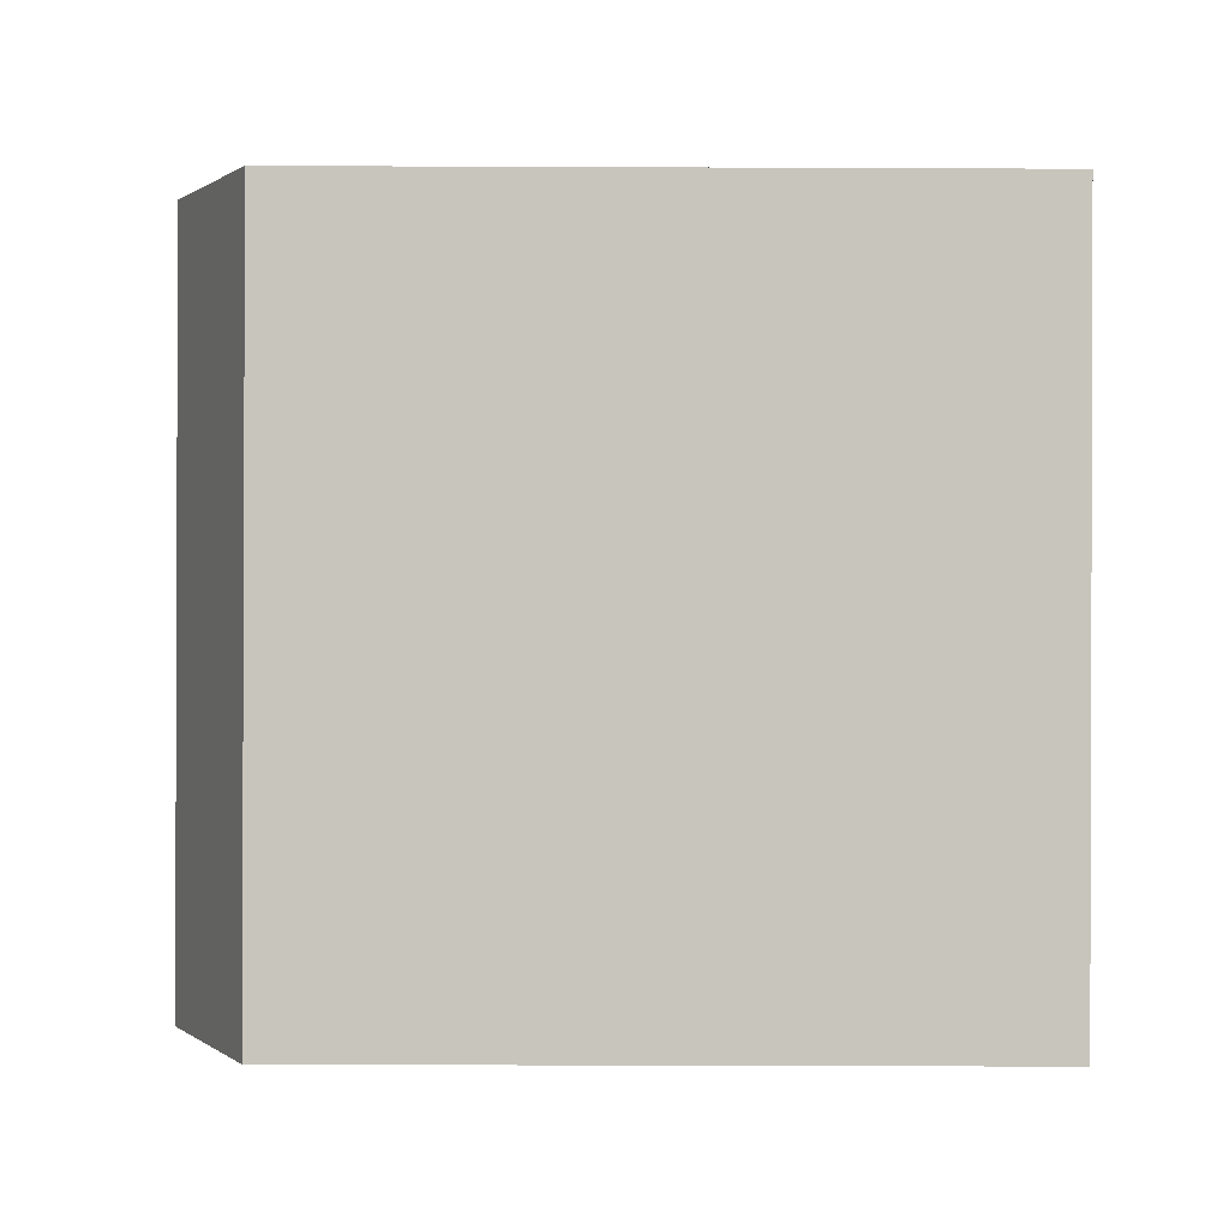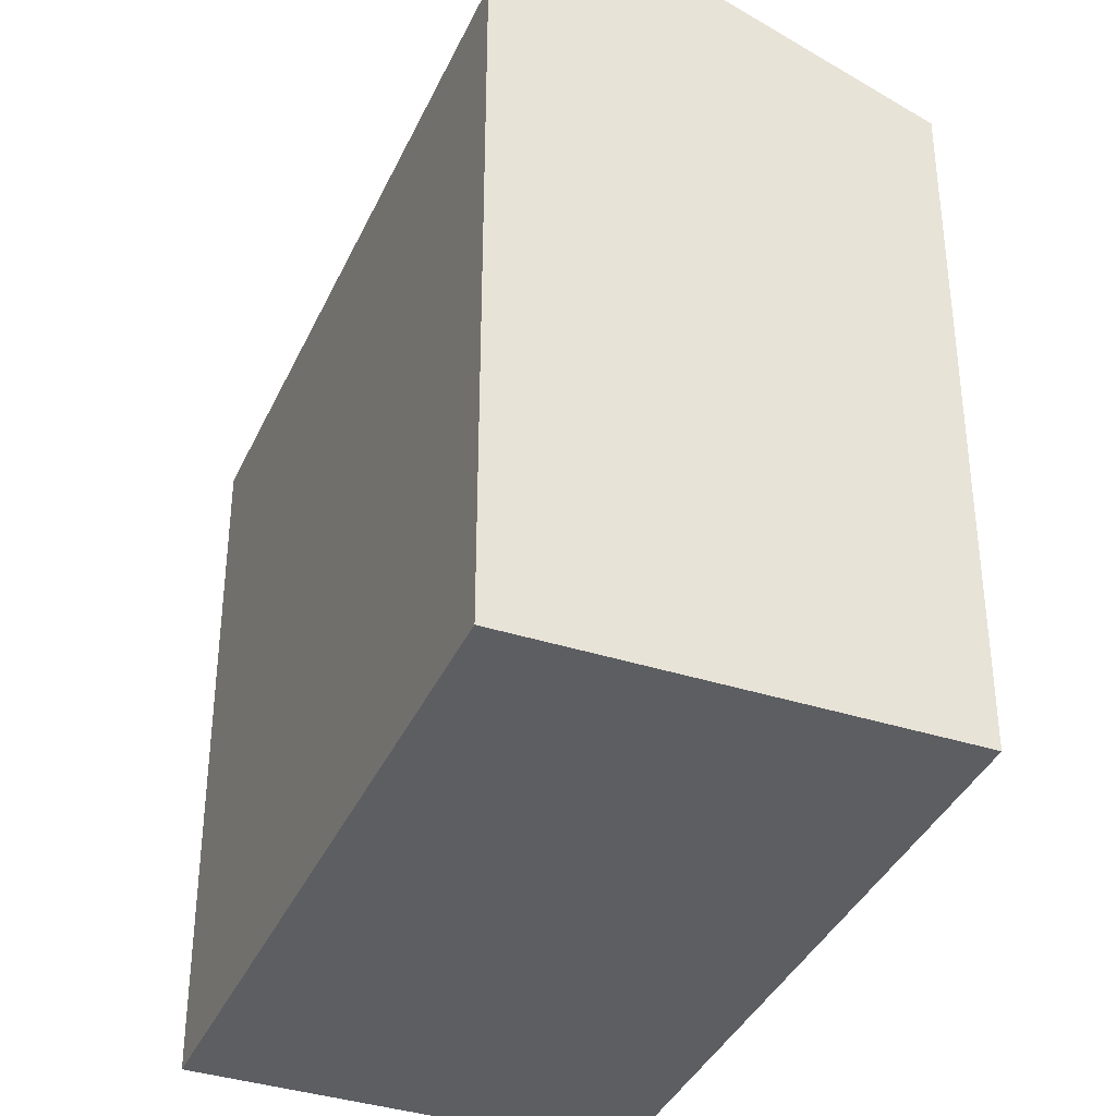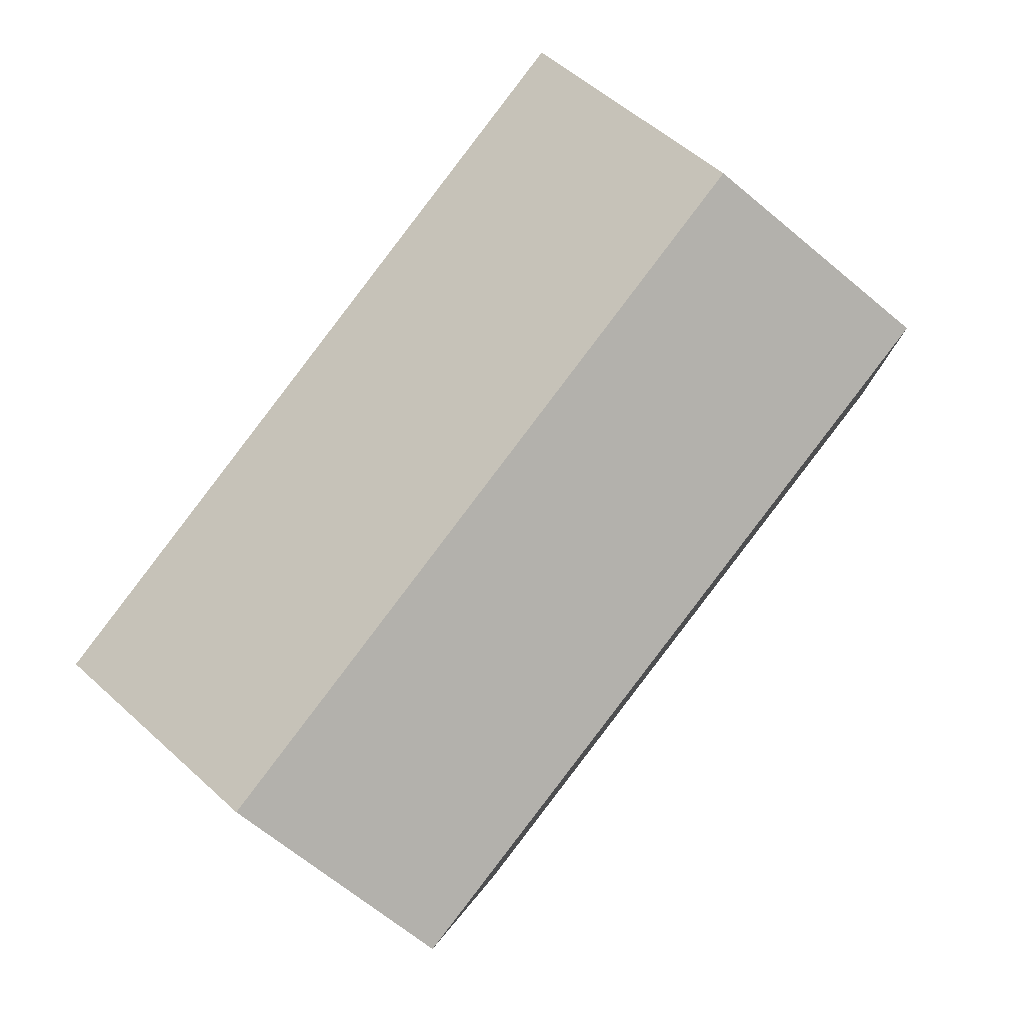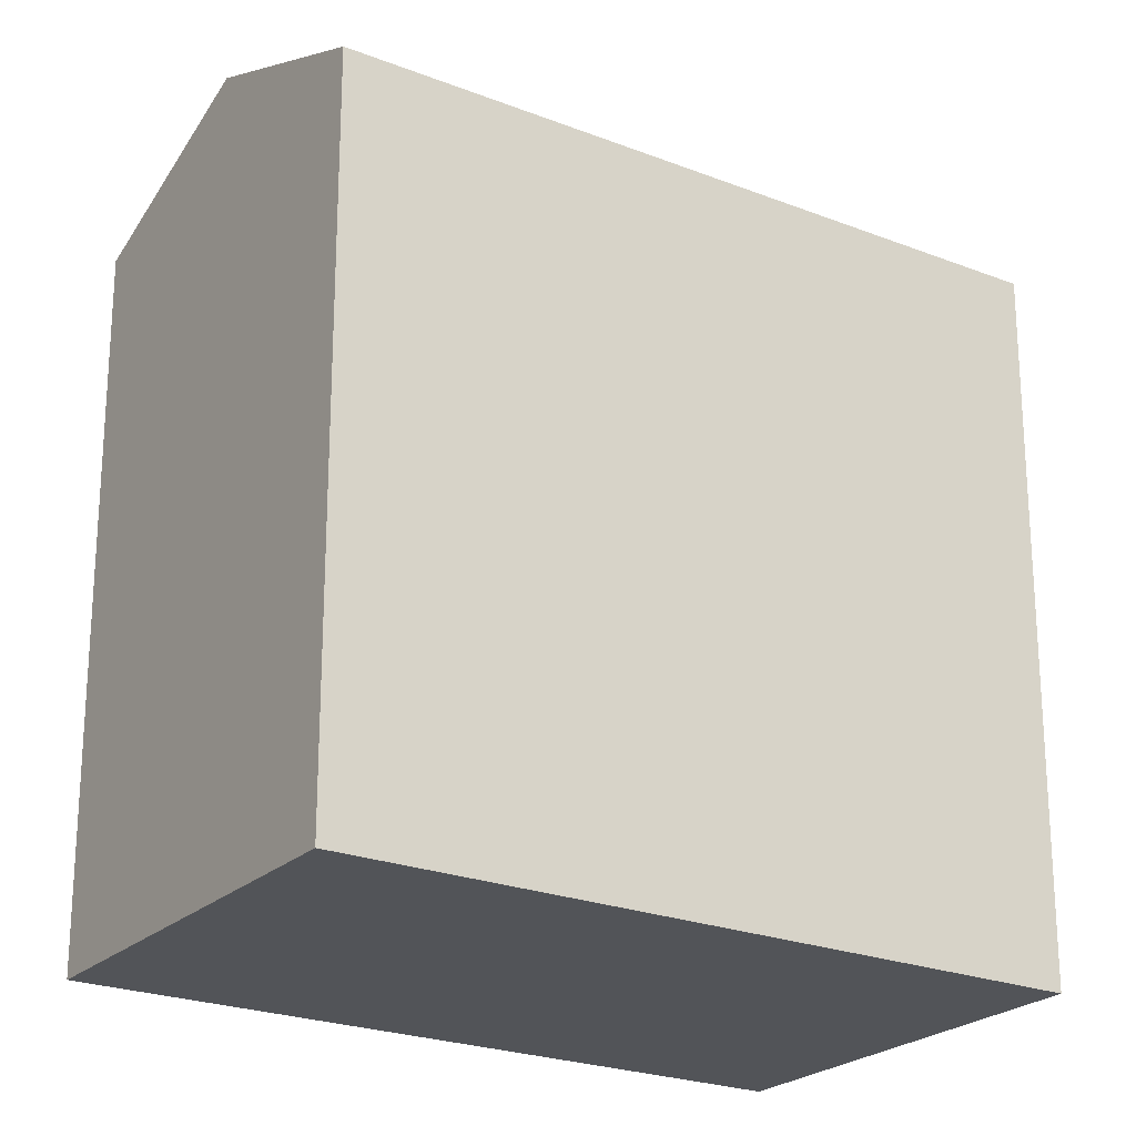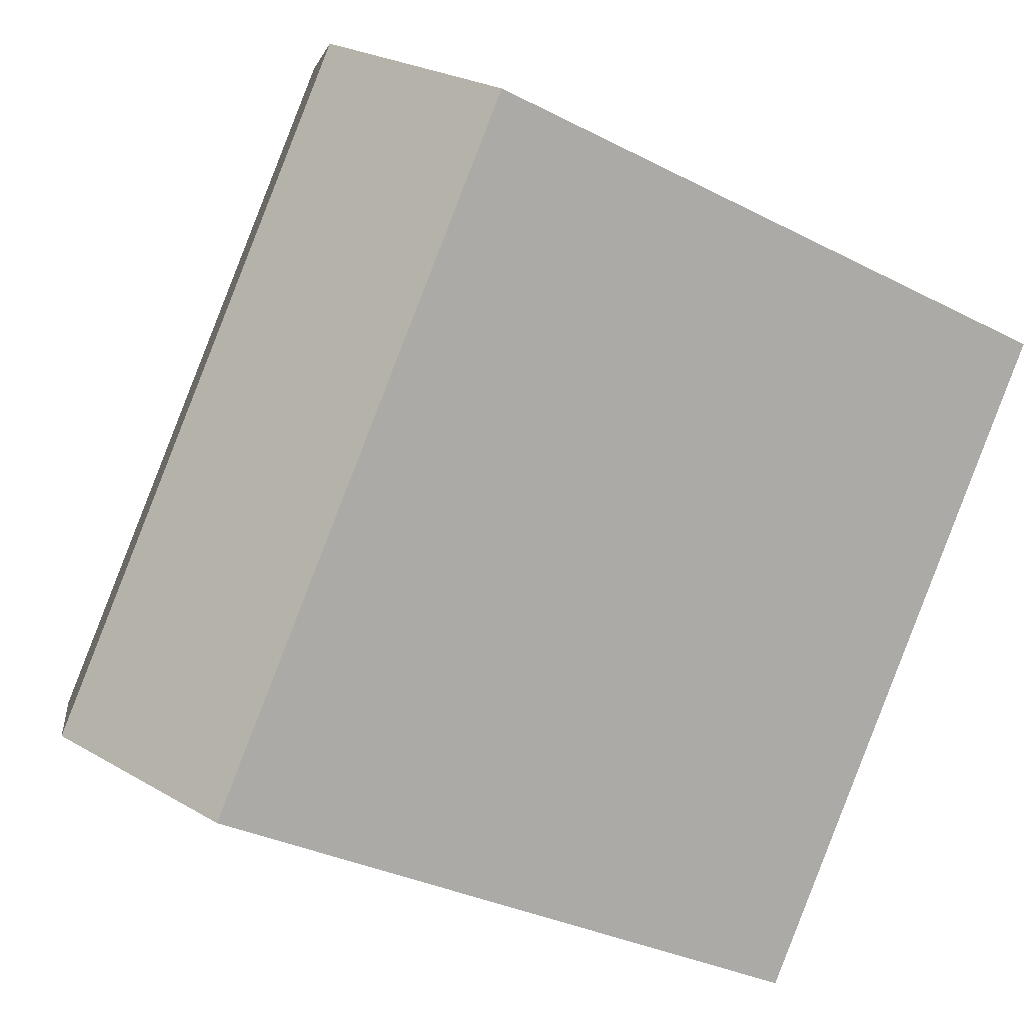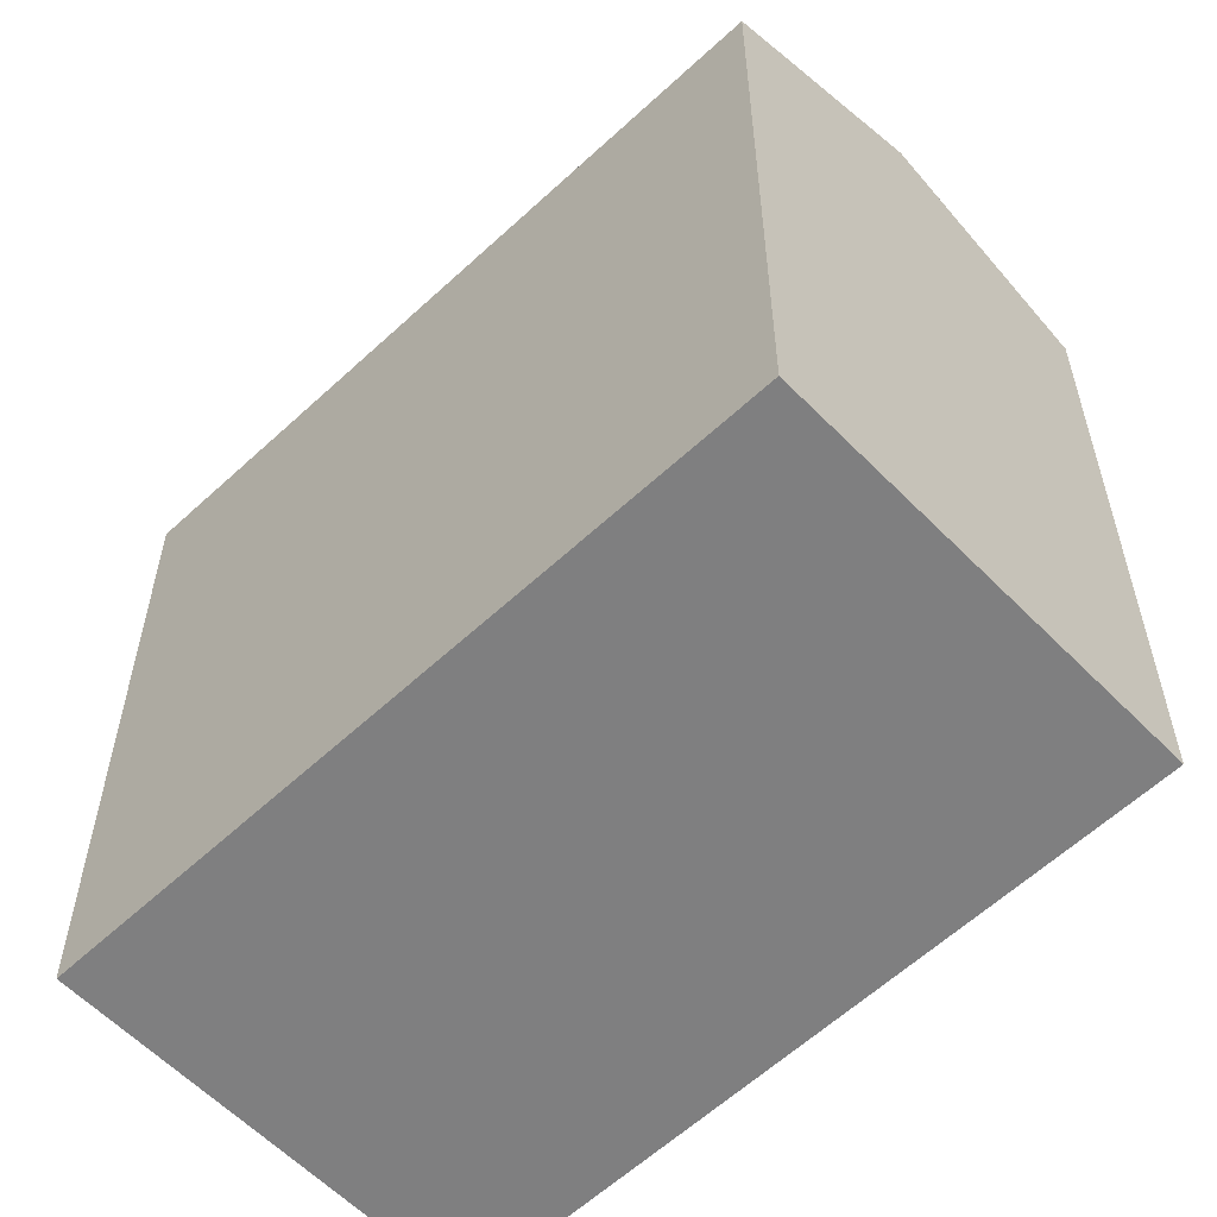
<metadata>
{"format":"obj","ext":"obj","renderer":"f3d","projection":"perspective","resolution":1024,"background":"white","views":[{"elev":-37.5,"azim":-90.3,"up":"+Z"},{"elev":-37.9,"azim":-60.0,"up":"+Y"},{"elev":-2.5,"azim":-175.6,"up":"+Z"},{"elev":-23.2,"azim":-161.2,"up":"+Y"},{"elev":-31.4,"azim":-126.5,"up":"+Z"},{"elev":-59.7,"azim":-83.9,"up":"+Y"}]}
</metadata>
<code>
v  6.957 19.01 -9.081
v  16.95 21.34 -12.32
v  12.24 19.01 -15.98
v  4.706 21.34 3.661
v  5.841 19.01 -7.624
v  4.984 19.01 -6.505
v  0 19.01 1.164e-15
v  21.66 19 -8.652
v  4.984 21.2 3.877
v  9.408 19.01 7.318
v  0 0 0
v  4.706 -2.242e-16 3.661
v  9.408 -4.481e-16 7.318
v  4.984 -2.374e-16 3.877
v  21.66 5.298e-16 -8.652
v  12.24 9.786e-16 -15.98
v  16.95 7.543e-16 -12.32
v  6.957 5.561e-16 -9.081
v  5.841 4.668e-16 -7.624
v  4.984 3.983e-16 -6.505
g defaultobject
f 1 2 3
f 2 1 4
f 4 1 5
f 4 5 6
f 4 6 7
f 8 9 10
f 9 8 4
f 4 8 2
f 7 9 4
f 9 7 10
f 10 7 11
f 10 11 12
f 10 12 13
f 13 12 14
f 13 8 10
f 8 13 15
f 8 3 2
f 3 8 15
f 3 15 16
f 16 15 17
f 16 1 3
f 1 16 5
f 5 16 6
f 6 16 7
f 7 16 11
f 11 16 18
f 11 18 19
f 11 19 20
f 17 18 16
f 18 17 15
f 18 15 13
f 18 13 19
f 19 13 20
f 20 13 11
f 11 13 14
f 11 14 12

</code>
